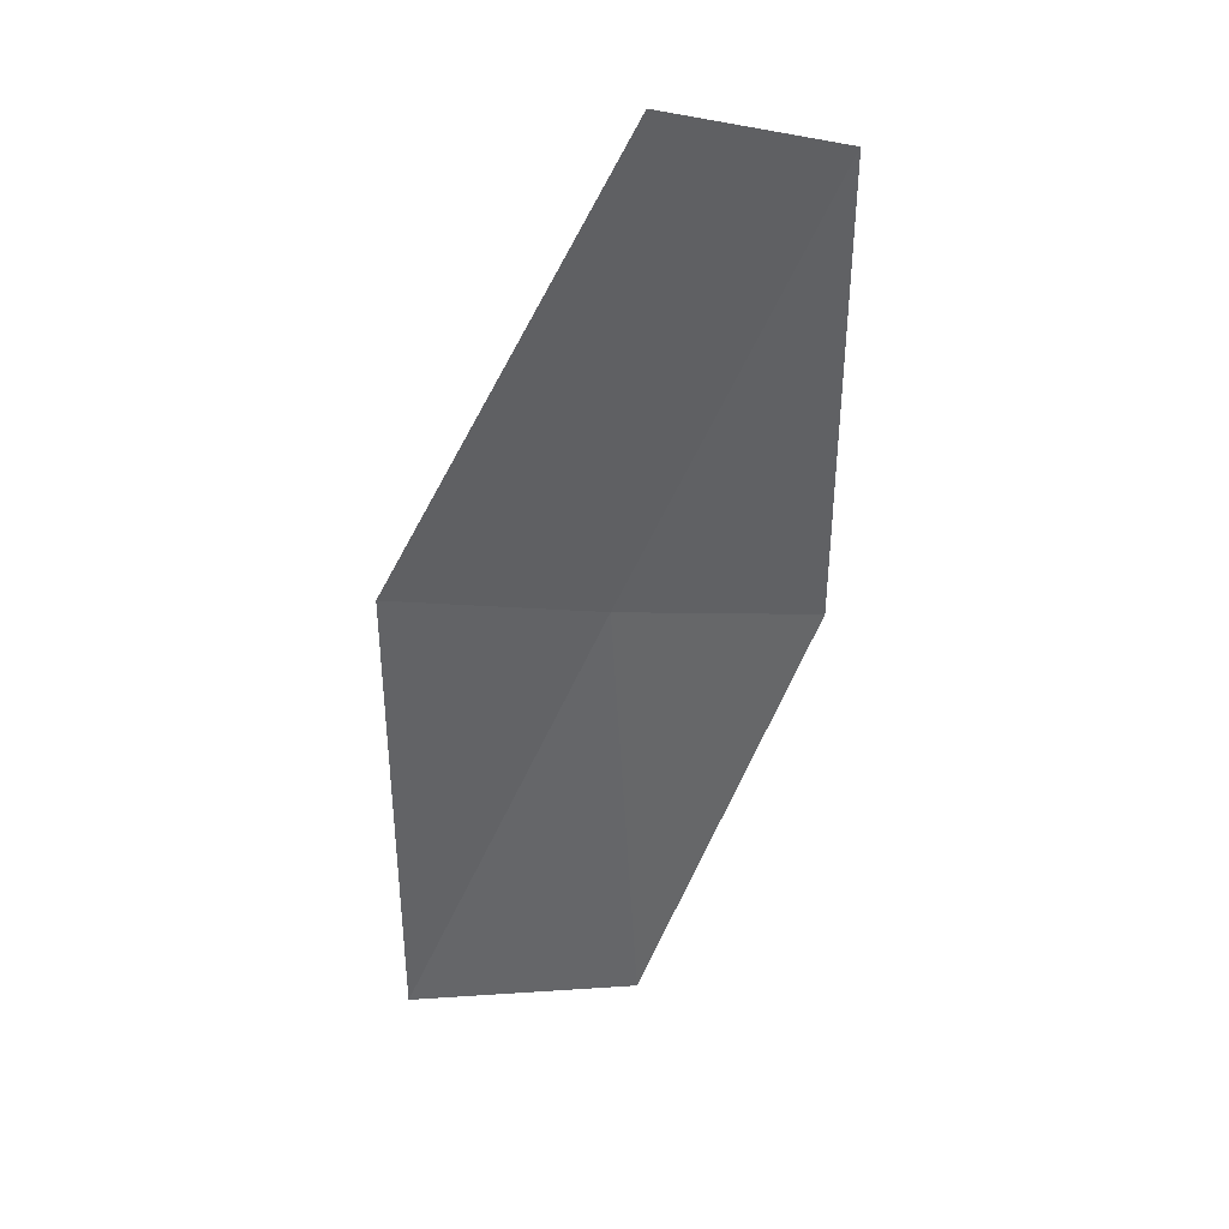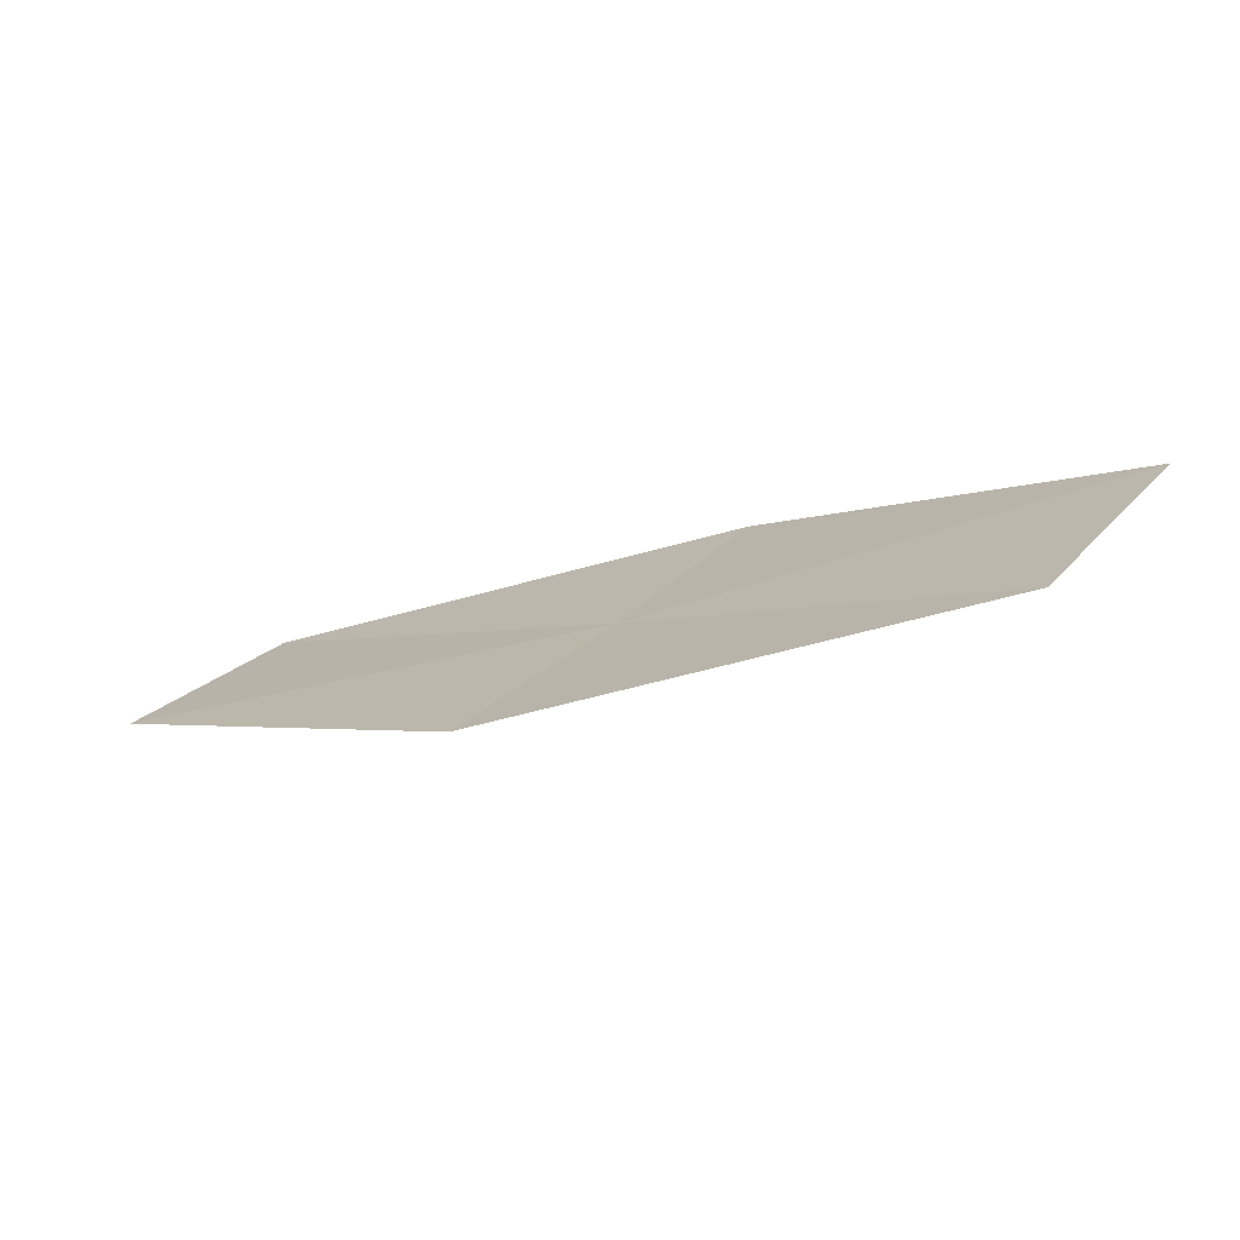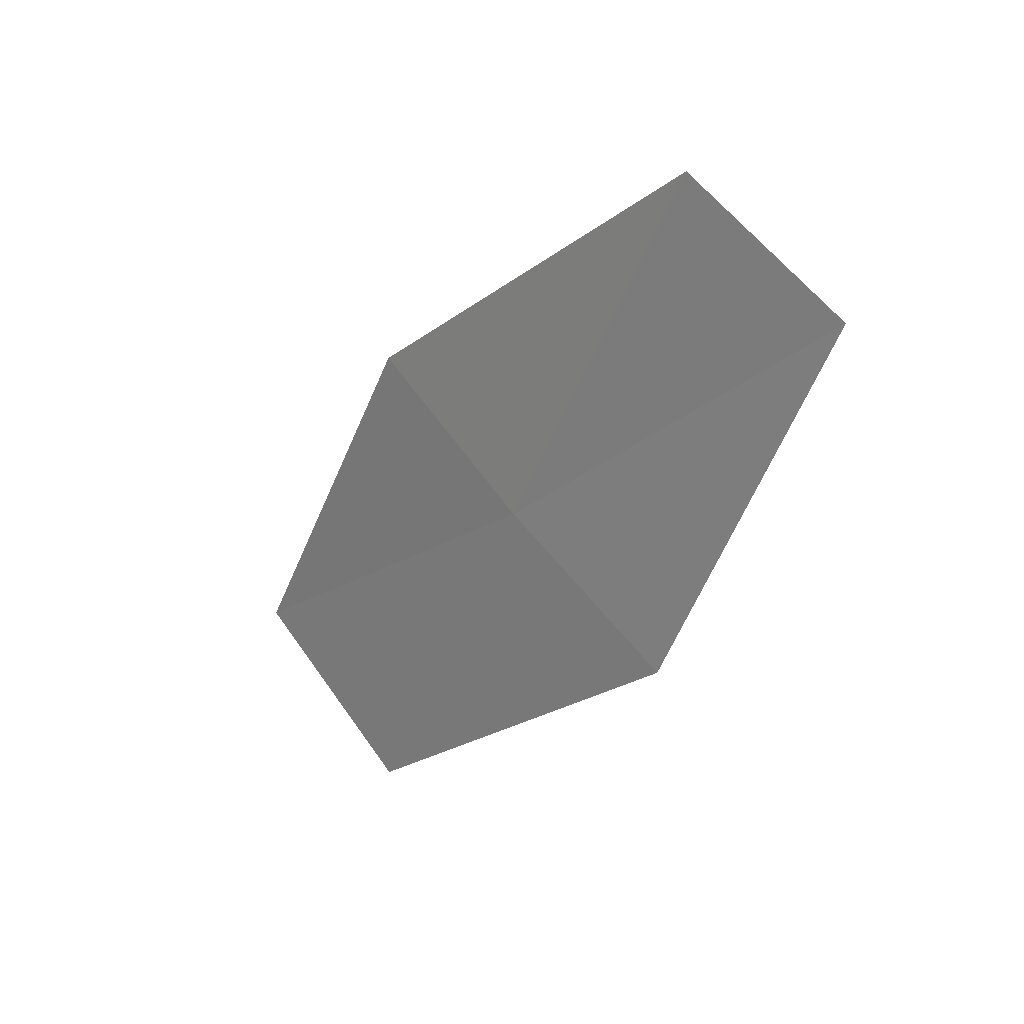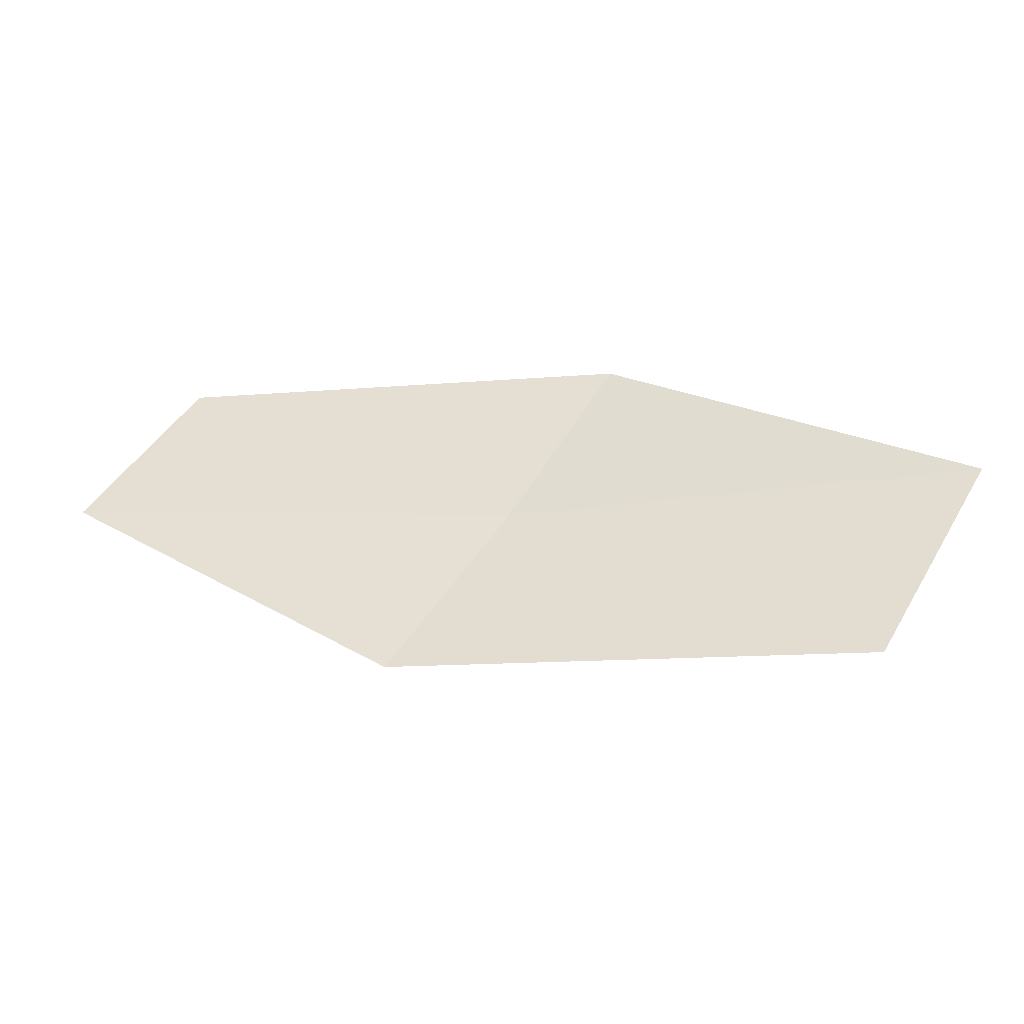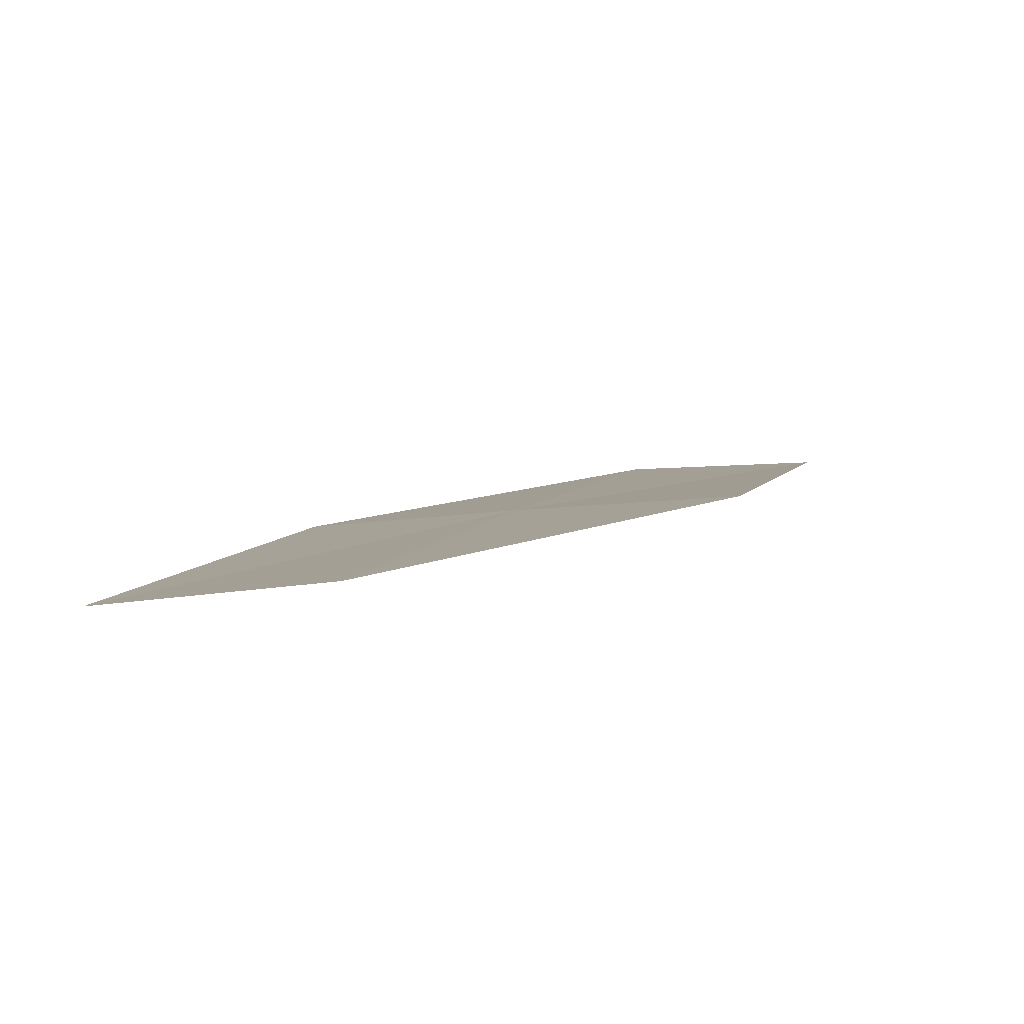
<metadata>
{"format":"obj","ext":"obj","renderer":"f3d","projection":"perspective","resolution":1024,"background":"white","views":[{"elev":-18.4,"azim":90.7,"up":"+Z"},{"elev":-44.7,"azim":170.8,"up":"+Y"},{"elev":-21.3,"azim":23.5,"up":"+Y"},{"elev":-16.7,"azim":162.1,"up":"+Y"},{"elev":-34.0,"azim":-31.7,"up":"+Z"}]}
</metadata>
<code>
v -8.755 -5.825 33.81
v -9.137 -5.275 33.93
v -7.909 -5.262 34.61
v -9.989 -5.767 33.12
v -9.573 -6.369 33.01
v -8.343 -6.349 33.71
v -7.535 -5.734 34.49
f 1 3 2
f 1 2 4
f 1 4 5
f 1 5 6
f 1 7 3
f 1 6 7

</code>
